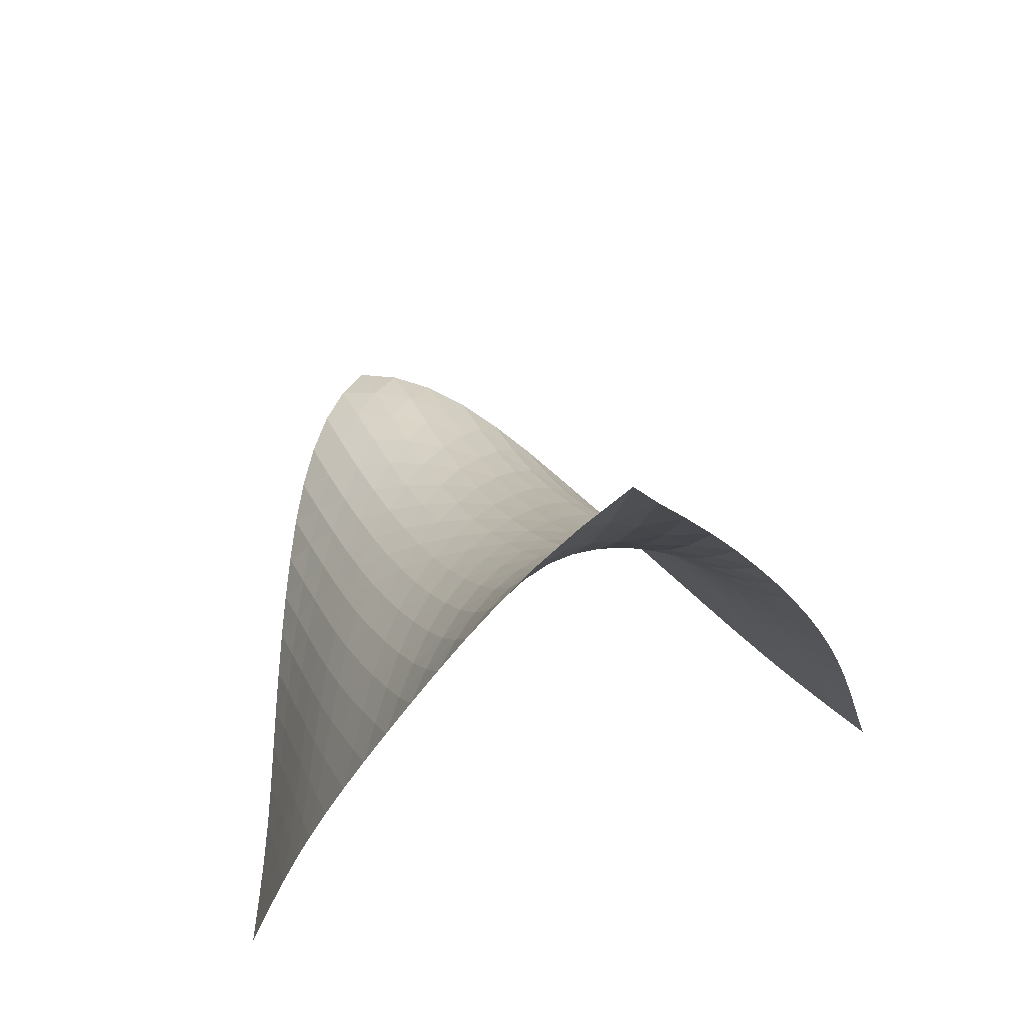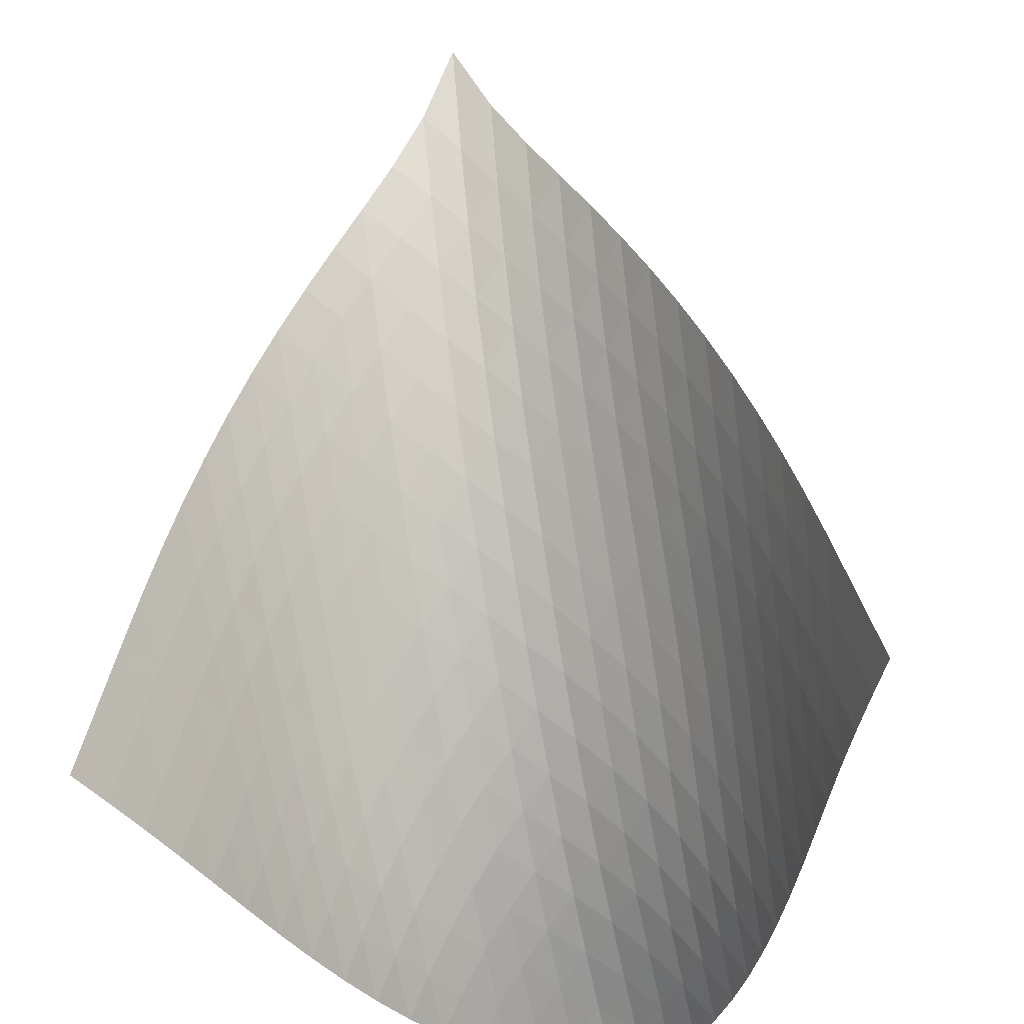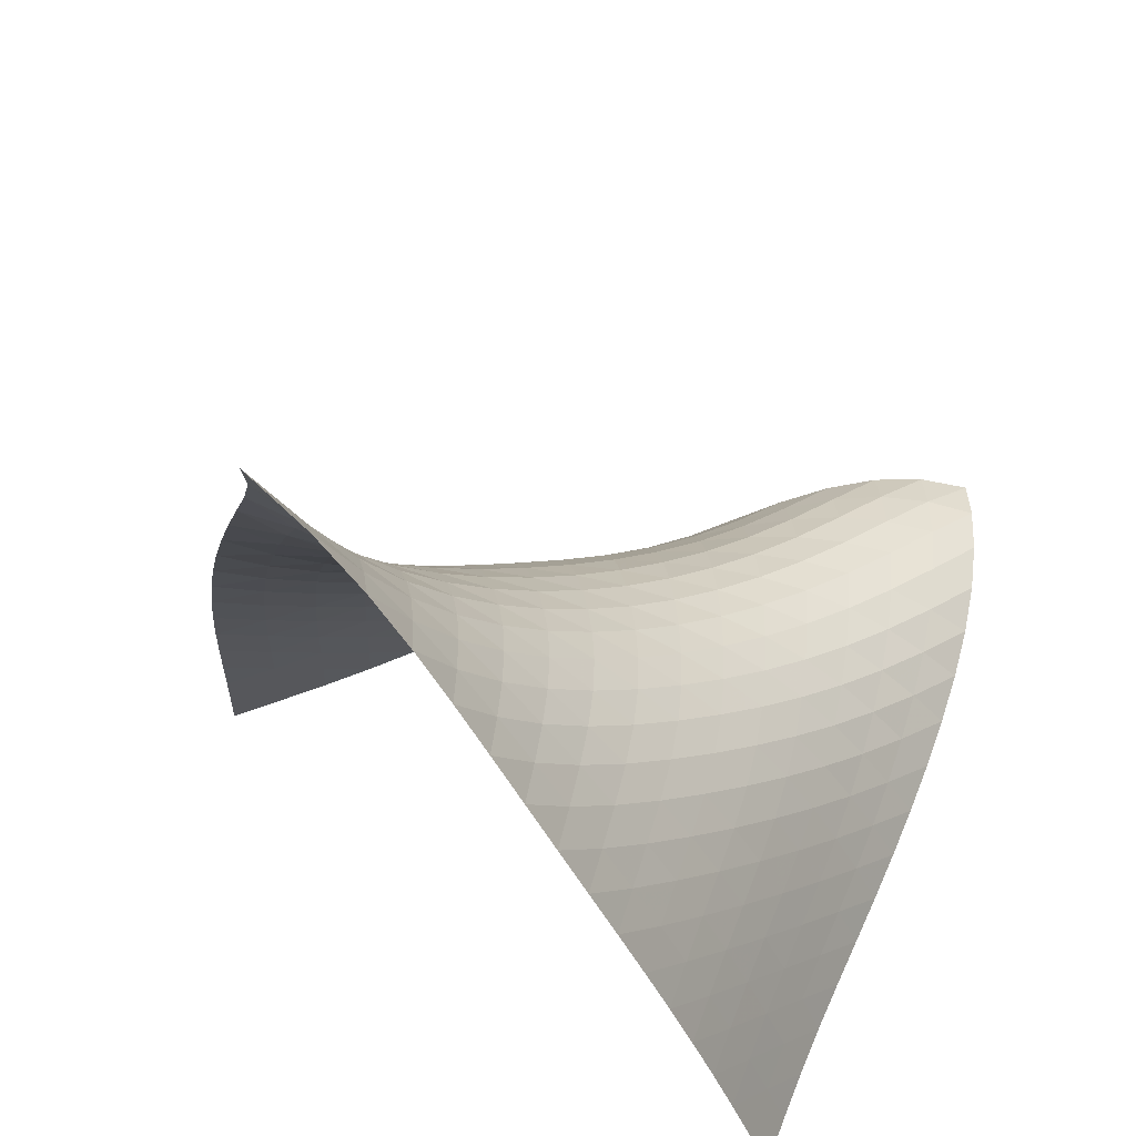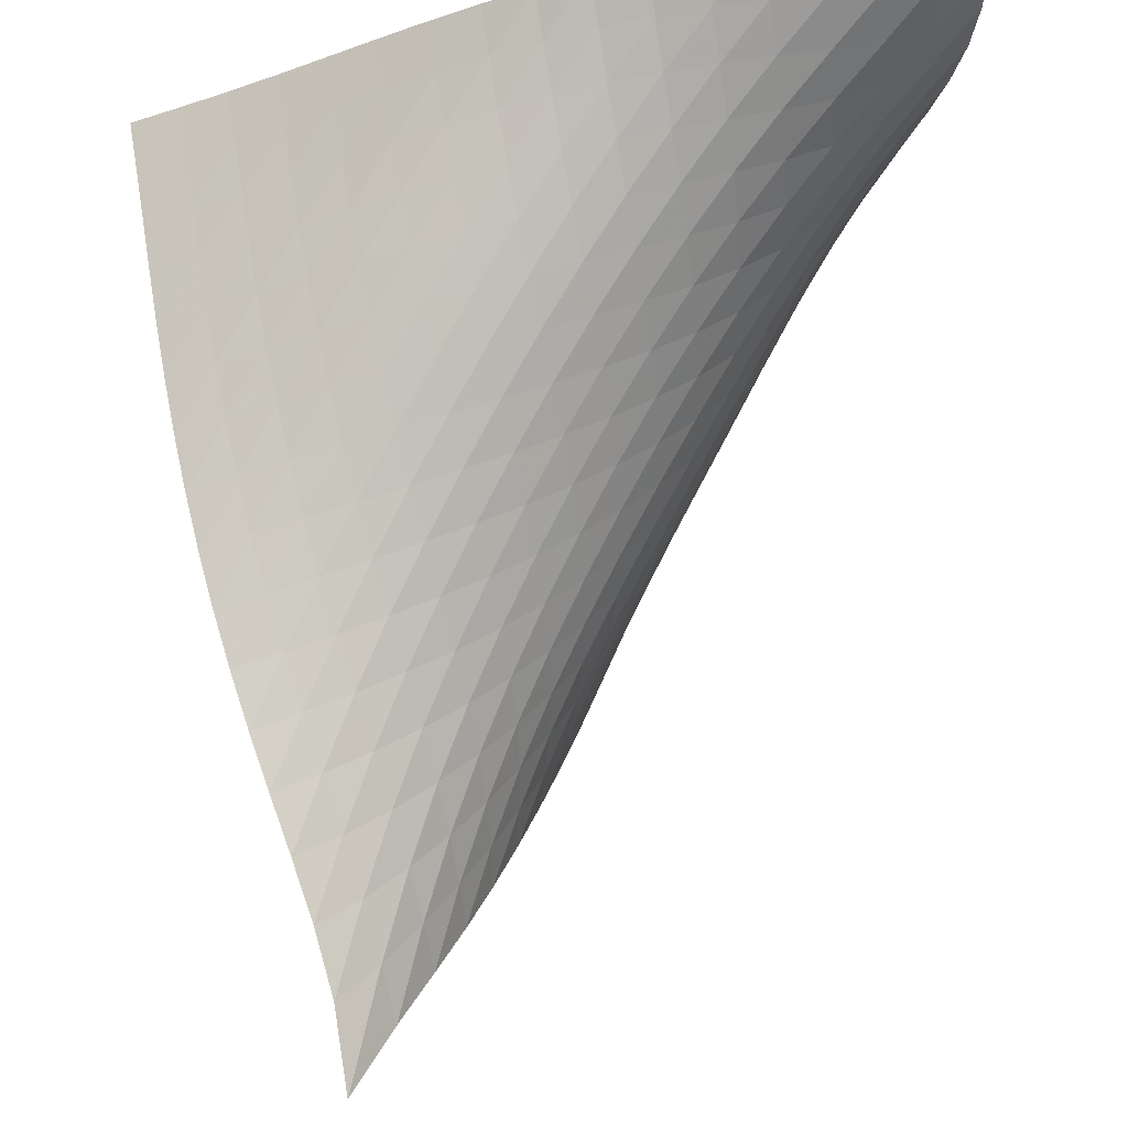
<metadata>
{"format":"obj","ext":"obj","renderer":"f3d","projection":"perspective","resolution":1024,"background":"white","views":[{"elev":54.7,"azim":114.0,"up":"+Y"},{"elev":-43.2,"azim":147.8,"up":"+Y"},{"elev":-36.9,"azim":-174.4,"up":"+Z"},{"elev":56.5,"azim":177.9,"up":"+Z"}]}
</metadata>
<code>
v -6.516 -0.07008 6.516
v -3.514 -13.63 12.21
v -12.21 -13.63 3.514
v -16.16 -13.63 16.16
v -11.99 -12.85 3.619
v -11.77 -12.06 3.721
v -11.54 -11.26 3.823
v -11.3 -10.46 3.931
v -11.03 -9.645 4.052
v -10.74 -8.828 4.189
v -10.44 -8.009 4.347
v -10.11 -7.189 4.528
v -9.773 -6.368 4.734
v -9.42 -5.548 4.967
v -9.052 -4.728 5.225
v -8.664 -3.908 5.505
v -8.244 -3.078 5.8
v -7.773 -2.218 6.096
v -7.217 -1.268 6.358
v -6.358 -1.268 7.217
v -6.096 -2.218 7.773
v -5.8 -3.078 8.244
v -5.505 -3.908 8.664
v -5.225 -4.728 9.052
v -4.967 -5.548 9.42
v -4.734 -6.368 9.773
v -4.528 -7.189 10.11
v -4.347 -8.009 10.44
v -4.189 -8.828 10.74
v -4.052 -9.645 11.03
v -3.931 -10.46 11.3
v -3.823 -11.26 11.54
v -3.721 -12.06 11.77
v -3.619 -12.85 11.99
v -4.277 -13.66 12.48
v -5.039 -13.68 12.77
v -5.799 -13.71 13.08
v -6.56 -13.73 13.41
v -7.325 -13.75 13.75
v -8.098 -13.76 14.09
v -8.883 -13.75 14.43
v -9.678 -13.72 14.76
v -10.48 -13.67 15.08
v -11.29 -13.59 15.39
v -12.11 -13.49 15.66
v -12.93 -13.38 15.9
v -13.76 -13.29 16.07
v -14.58 -13.27 16.18
v -15.39 -13.37 16.2
v -16.2 -13.37 15.39
v -16.18 -13.27 14.58
v -16.07 -13.29 13.76
v -15.9 -13.38 12.93
v -15.66 -13.49 12.11
v -15.39 -13.59 11.29
v -15.08 -13.67 10.48
v -14.76 -13.72 9.678
v -14.43 -13.75 8.883
v -14.09 -13.76 8.098
v -13.75 -13.75 7.325
v -13.41 -13.73 6.56
v -13.08 -13.71 5.799
v -12.77 -13.68 5.039
v -12.48 -13.66 4.277
v -7.028 -1.922 7.028
v -7.635 -2.681 6.798
v -8.173 -3.444 6.536
v -8.659 -4.207 6.263
v -9.105 -4.974 5.996
v -9.524 -5.746 5.746
v -9.919 -6.525 5.516
v -10.29 -7.309 5.309
v -10.65 -8.1 5.125
v -10.98 -8.895 4.964
v -11.28 -9.694 4.823
v -11.56 -10.49 4.7
v -11.81 -11.29 4.589
v -12.05 -12.09 4.486
v -12.27 -12.88 4.383
v -6.798 -2.681 7.635
v -7.458 -3.257 7.458
v -8.064 -3.895 7.242
v -8.618 -4.568 7.002
v -9.127 -5.264 6.757
v -9.601 -5.977 6.519
v -10.05 -6.705 6.294
v -10.46 -7.448 6.088
v -10.85 -8.203 5.902
v -11.21 -8.972 5.737
v -11.53 -9.751 5.592
v -11.82 -10.54 5.466
v -12.09 -11.33 5.354
v -12.33 -12.12 5.249
v -12.56 -12.9 5.146
v -6.536 -3.444 8.173
v -7.242 -3.895 8.064
v -7.909 -4.415 7.909
v -8.53 -4.989 7.717
v -9.106 -5.601 7.504
v -9.642 -6.244 7.285
v -10.14 -6.913 7.07
v -10.61 -7.604 6.867
v -11.04 -8.319 6.679
v -11.43 -9.056 6.509
v -11.78 -9.814 6.36
v -12.1 -10.59 6.23
v -12.37 -11.37 6.116
v -12.62 -12.15 6.011
v -12.86 -12.93 5.908
v -6.263 -4.207 8.659
v -7.002 -4.568 8.618
v -7.717 -4.989 8.53
v -8.396 -5.466 8.396
v -9.034 -5.992 8.226
v -9.632 -6.558 8.036
v -10.19 -7.158 7.84
v -10.72 -7.791 7.645
v -11.2 -8.455 7.458
v -11.64 -9.153 7.285
v -12.03 -9.883 7.13
v -12.37 -10.64 6.995
v -12.66 -11.41 6.878
v -12.93 -12.18 6.772
v -13.18 -12.96 6.669
v -5.996 -4.974 9.105
v -6.757 -5.264 9.127
v -7.504 -5.601 9.106
v -8.226 -5.992 9.034
v -8.915 -6.435 8.915
v -9.569 -6.924 8.764
v -10.19 -7.453 8.595
v -10.77 -8.019 8.417
v -11.31 -8.625 8.238
v -11.81 -9.274 8.066
v -12.24 -9.966 7.906
v -12.62 -10.69 7.766
v -12.94 -11.45 7.644
v -13.23 -12.21 7.536
v -13.5 -12.98 7.433
v -5.746 -5.746 9.524
v -6.519 -5.977 9.601
v -7.285 -6.244 9.642
v -8.036 -6.558 9.632
v -8.764 -6.924 9.569
v -9.462 -7.34 9.462
v -10.13 -7.798 9.327
v -10.76 -8.297 9.174
v -11.36 -8.839 9.013
v -11.91 -9.429 8.849
v -12.4 -10.07 8.69
v -12.83 -10.76 8.545
v -13.2 -11.49 8.419
v -13.52 -12.24 8.308
v -13.82 -13 8.205
v -5.516 -6.525 9.919
v -6.294 -6.705 10.05
v -7.07 -6.913 10.14
v -7.84 -7.158 10.19
v -8.595 -7.453 10.19
v -9.327 -7.798 10.13
v -10.03 -8.19 10.03
v -10.71 -8.622 9.911
v -11.36 -9.096 9.774
v -11.96 -9.622 9.627
v -12.51 -10.21 9.476
v -13 -10.85 9.332
v -13.42 -11.54 9.203
v -13.79 -12.26 9.09
v -14.12 -13 8.986
v -5.309 -7.309 10.29
v -6.088 -7.448 10.46
v -6.867 -7.604 10.61
v -7.645 -7.791 10.72
v -8.417 -8.019 10.77
v -9.174 -8.297 10.76
v -9.911 -8.622 10.71
v -10.63 -8.987 10.63
v -11.32 -9.393 10.52
v -11.97 -9.849 10.4
v -12.58 -10.37 10.26
v -13.13 -10.95 10.12
v -13.61 -11.6 9.995
v -14.03 -12.28 9.88
v -14.41 -12.99 9.777
v -5.125 -8.1 10.65
v -5.902 -8.203 10.85
v -6.679 -8.319 11.04
v -7.458 -8.455 11.2
v -8.238 -8.625 11.31
v -9.013 -8.839 11.36
v -9.774 -9.096 11.36
v -10.52 -9.393 11.32
v -11.25 -9.728 11.25
v -11.95 -10.11 11.15
v -12.61 -10.55 11.04
v -13.22 -11.07 10.92
v -13.76 -11.65 10.79
v -14.25 -12.29 10.68
v -14.68 -12.97 10.58
v -4.964 -8.895 10.98
v -5.737 -8.972 11.21
v -6.509 -9.056 11.43
v -7.285 -9.153 11.64
v -8.066 -9.274 11.81
v -8.849 -9.429 11.91
v -9.627 -9.622 11.96
v -10.4 -9.849 11.97
v -11.15 -10.11 11.95
v -11.89 -10.41 11.89
v -12.6 -10.77 11.81
v -13.27 -11.21 11.71
v -13.88 -11.72 11.59
v -14.43 -12.3 11.48
v -14.93 -12.93 11.38
v -4.823 -9.694 11.28
v -5.592 -9.751 11.53
v -6.36 -9.814 11.78
v -7.13 -9.883 12.03
v -7.906 -9.966 12.24
v -8.69 -10.07 12.4
v -9.476 -10.21 12.51
v -10.26 -10.37 12.58
v -11.04 -10.55 12.61
v -11.81 -10.77 12.6
v -12.56 -11.04 12.56
v -13.29 -11.38 12.49
v -13.96 -11.8 12.39
v -14.59 -12.3 12.29
v -15.15 -12.87 12.19
v -4.7 -10.49 11.56
v -5.466 -10.54 11.82
v -6.23 -10.59 12.1
v -6.995 -10.64 12.37
v -7.766 -10.69 12.62
v -8.545 -10.76 12.83
v -9.332 -10.85 13
v -10.12 -10.95 13.13
v -10.92 -11.07 13.22
v -11.71 -11.21 13.27
v -12.49 -11.38 13.29
v -13.26 -11.61 13.26
v -14 -11.92 13.19
v -14.69 -12.32 13.11
v -15.32 -12.82 13.01
v -4.589 -11.29 11.81
v -5.354 -11.33 12.09
v -6.116 -11.37 12.37
v -6.878 -11.41 12.66
v -7.644 -11.45 12.94
v -8.419 -11.49 13.2
v -9.203 -11.54 13.42
v -9.995 -11.6 13.61
v -10.79 -11.65 13.76
v -11.59 -11.72 13.88
v -12.39 -11.8 13.96
v -13.19 -11.92 14
v -13.98 -12.11 13.98
v -14.73 -12.4 13.92
v -15.43 -12.8 13.84
v -4.486 -12.09 12.05
v -5.249 -12.12 12.33
v -6.011 -12.15 12.62
v -6.772 -12.18 12.93
v -7.536 -12.21 13.23
v -8.308 -12.24 13.52
v -9.09 -12.26 13.79
v -9.88 -12.28 14.03
v -10.68 -12.29 14.25
v -11.48 -12.3 14.43
v -12.29 -12.3 14.59
v -13.11 -12.32 14.69
v -13.92 -12.4 14.73
v -14.72 -12.57 14.72
v -15.48 -12.86 14.66
v -4.383 -12.88 12.27
v -5.146 -12.9 12.56
v -5.908 -12.93 12.86
v -6.669 -12.96 13.18
v -7.433 -12.98 13.5
v -8.205 -13 13.82
v -8.986 -13 14.12
v -9.777 -12.99 14.41
v -10.58 -12.97 14.68
v -11.38 -12.93 14.93
v -12.19 -12.87 15.15
v -13.01 -12.82 15.32
v -13.84 -12.8 15.43
v -14.66 -12.86 15.48
v -15.46 -13.05 15.46
f 289 49 4
f 289 4 50
f 5 79 64
f 5 64 3
f 79 94 63
f 79 63 64
f 94 109 62
f 94 62 63
f 109 124 61
f 109 61 62
f 124 139 60
f 124 60 61
f 139 154 59
f 139 59 60
f 154 169 58
f 154 58 59
f 169 184 57
f 169 57 58
f 184 199 56
f 184 56 57
f 199 214 55
f 199 55 56
f 214 229 54
f 214 54 55
f 229 244 53
f 229 53 54
f 244 259 52
f 244 52 53
f 259 274 51
f 259 51 52
f 274 289 50
f 274 50 51
f 1 20 65
f 1 65 19
f 19 65 66
f 19 66 18
f 18 66 67
f 18 67 17
f 17 67 68
f 17 68 16
f 16 68 69
f 16 69 15
f 15 69 70
f 15 70 14
f 14 70 71
f 14 71 13
f 13 71 72
f 13 72 12
f 12 72 73
f 12 73 11
f 11 73 74
f 11 74 10
f 10 74 75
f 10 75 9
f 9 75 76
f 9 76 8
f 8 76 77
f 8 77 7
f 7 77 78
f 7 78 6
f 6 78 79
f 6 79 5
f 20 21 80
f 20 80 65
f 65 80 81
f 65 81 66
f 66 81 82
f 66 82 67
f 67 82 83
f 67 83 68
f 68 83 84
f 68 84 69
f 69 84 85
f 69 85 70
f 70 85 86
f 70 86 71
f 71 86 87
f 71 87 72
f 72 87 88
f 72 88 73
f 73 88 89
f 73 89 74
f 74 89 90
f 74 90 75
f 75 90 91
f 75 91 76
f 76 91 92
f 76 92 77
f 77 92 93
f 77 93 78
f 78 93 94
f 78 94 79
f 21 22 95
f 21 95 80
f 80 95 96
f 80 96 81
f 81 96 97
f 81 97 82
f 82 97 98
f 82 98 83
f 83 98 99
f 83 99 84
f 84 99 100
f 84 100 85
f 85 100 101
f 85 101 86
f 86 101 102
f 86 102 87
f 87 102 103
f 87 103 88
f 88 103 104
f 88 104 89
f 89 104 105
f 89 105 90
f 90 105 106
f 90 106 91
f 91 106 107
f 91 107 92
f 92 107 108
f 92 108 93
f 93 108 109
f 93 109 94
f 22 23 110
f 22 110 95
f 95 110 111
f 95 111 96
f 96 111 112
f 96 112 97
f 97 112 113
f 97 113 98
f 98 113 114
f 98 114 99
f 99 114 115
f 99 115 100
f 100 115 116
f 100 116 101
f 101 116 117
f 101 117 102
f 102 117 118
f 102 118 103
f 103 118 119
f 103 119 104
f 104 119 120
f 104 120 105
f 105 120 121
f 105 121 106
f 106 121 122
f 106 122 107
f 107 122 123
f 107 123 108
f 108 123 124
f 108 124 109
f 23 24 125
f 23 125 110
f 110 125 126
f 110 126 111
f 111 126 127
f 111 127 112
f 112 127 128
f 112 128 113
f 113 128 129
f 113 129 114
f 114 129 130
f 114 130 115
f 115 130 131
f 115 131 116
f 116 131 132
f 116 132 117
f 117 132 133
f 117 133 118
f 118 133 134
f 118 134 119
f 119 134 135
f 119 135 120
f 120 135 136
f 120 136 121
f 121 136 137
f 121 137 122
f 122 137 138
f 122 138 123
f 123 138 139
f 123 139 124
f 24 25 140
f 24 140 125
f 125 140 141
f 125 141 126
f 126 141 142
f 126 142 127
f 127 142 143
f 127 143 128
f 128 143 144
f 128 144 129
f 129 144 145
f 129 145 130
f 130 145 146
f 130 146 131
f 131 146 147
f 131 147 132
f 132 147 148
f 132 148 133
f 133 148 149
f 133 149 134
f 134 149 150
f 134 150 135
f 135 150 151
f 135 151 136
f 136 151 152
f 136 152 137
f 137 152 153
f 137 153 138
f 138 153 154
f 138 154 139
f 25 26 155
f 25 155 140
f 140 155 156
f 140 156 141
f 141 156 157
f 141 157 142
f 142 157 158
f 142 158 143
f 143 158 159
f 143 159 144
f 144 159 160
f 144 160 145
f 145 160 161
f 145 161 146
f 146 161 162
f 146 162 147
f 147 162 163
f 147 163 148
f 148 163 164
f 148 164 149
f 149 164 165
f 149 165 150
f 150 165 166
f 150 166 151
f 151 166 167
f 151 167 152
f 152 167 168
f 152 168 153
f 153 168 169
f 153 169 154
f 26 27 170
f 26 170 155
f 155 170 171
f 155 171 156
f 156 171 172
f 156 172 157
f 157 172 173
f 157 173 158
f 158 173 174
f 158 174 159
f 159 174 175
f 159 175 160
f 160 175 176
f 160 176 161
f 161 176 177
f 161 177 162
f 162 177 178
f 162 178 163
f 163 178 179
f 163 179 164
f 164 179 180
f 164 180 165
f 165 180 181
f 165 181 166
f 166 181 182
f 166 182 167
f 167 182 183
f 167 183 168
f 168 183 184
f 168 184 169
f 27 28 185
f 27 185 170
f 170 185 186
f 170 186 171
f 171 186 187
f 171 187 172
f 172 187 188
f 172 188 173
f 173 188 189
f 173 189 174
f 174 189 190
f 174 190 175
f 175 190 191
f 175 191 176
f 176 191 192
f 176 192 177
f 177 192 193
f 177 193 178
f 178 193 194
f 178 194 179
f 179 194 195
f 179 195 180
f 180 195 196
f 180 196 181
f 181 196 197
f 181 197 182
f 182 197 198
f 182 198 183
f 183 198 199
f 183 199 184
f 28 29 200
f 28 200 185
f 185 200 201
f 185 201 186
f 186 201 202
f 186 202 187
f 187 202 203
f 187 203 188
f 188 203 204
f 188 204 189
f 189 204 205
f 189 205 190
f 190 205 206
f 190 206 191
f 191 206 207
f 191 207 192
f 192 207 208
f 192 208 193
f 193 208 209
f 193 209 194
f 194 209 210
f 194 210 195
f 195 210 211
f 195 211 196
f 196 211 212
f 196 212 197
f 197 212 213
f 197 213 198
f 198 213 214
f 198 214 199
f 29 30 215
f 29 215 200
f 200 215 216
f 200 216 201
f 201 216 217
f 201 217 202
f 202 217 218
f 202 218 203
f 203 218 219
f 203 219 204
f 204 219 220
f 204 220 205
f 205 220 221
f 205 221 206
f 206 221 222
f 206 222 207
f 207 222 223
f 207 223 208
f 208 223 224
f 208 224 209
f 209 224 225
f 209 225 210
f 210 225 226
f 210 226 211
f 211 226 227
f 211 227 212
f 212 227 228
f 212 228 213
f 213 228 229
f 213 229 214
f 30 31 230
f 30 230 215
f 215 230 231
f 215 231 216
f 216 231 232
f 216 232 217
f 217 232 233
f 217 233 218
f 218 233 234
f 218 234 219
f 219 234 235
f 219 235 220
f 220 235 236
f 220 236 221
f 221 236 237
f 221 237 222
f 222 237 238
f 222 238 223
f 223 238 239
f 223 239 224
f 224 239 240
f 224 240 225
f 225 240 241
f 225 241 226
f 226 241 242
f 226 242 227
f 227 242 243
f 227 243 228
f 228 243 244
f 228 244 229
f 31 32 245
f 31 245 230
f 230 245 246
f 230 246 231
f 231 246 247
f 231 247 232
f 232 247 248
f 232 248 233
f 233 248 249
f 233 249 234
f 234 249 250
f 234 250 235
f 235 250 251
f 235 251 236
f 236 251 252
f 236 252 237
f 237 252 253
f 237 253 238
f 238 253 254
f 238 254 239
f 239 254 255
f 239 255 240
f 240 255 256
f 240 256 241
f 241 256 257
f 241 257 242
f 242 257 258
f 242 258 243
f 243 258 259
f 243 259 244
f 32 33 260
f 32 260 245
f 245 260 261
f 245 261 246
f 246 261 262
f 246 262 247
f 247 262 263
f 247 263 248
f 248 263 264
f 248 264 249
f 249 264 265
f 249 265 250
f 250 265 266
f 250 266 251
f 251 266 267
f 251 267 252
f 252 267 268
f 252 268 253
f 253 268 269
f 253 269 254
f 254 269 270
f 254 270 255
f 255 270 271
f 255 271 256
f 256 271 272
f 256 272 257
f 257 272 273
f 257 273 258
f 258 273 274
f 258 274 259
f 33 34 275
f 33 275 260
f 260 275 276
f 260 276 261
f 261 276 277
f 261 277 262
f 262 277 278
f 262 278 263
f 263 278 279
f 263 279 264
f 264 279 280
f 264 280 265
f 265 280 281
f 265 281 266
f 266 281 282
f 266 282 267
f 267 282 283
f 267 283 268
f 268 283 284
f 268 284 269
f 269 284 285
f 269 285 270
f 270 285 286
f 270 286 271
f 271 286 287
f 271 287 272
f 272 287 288
f 272 288 273
f 273 288 289
f 273 289 274
f 34 2 35
f 34 35 275
f 275 35 36
f 275 36 276
f 276 36 37
f 276 37 277
f 277 37 38
f 277 38 278
f 278 38 39
f 278 39 279
f 279 39 40
f 279 40 280
f 280 40 41
f 280 41 281
f 281 41 42
f 281 42 282
f 282 42 43
f 282 43 283
f 283 43 44
f 283 44 284
f 284 44 45
f 284 45 285
f 285 45 46
f 285 46 286
f 286 46 47
f 286 47 287
f 287 47 48
f 287 48 288
f 288 48 49
f 288 49 289

</code>
